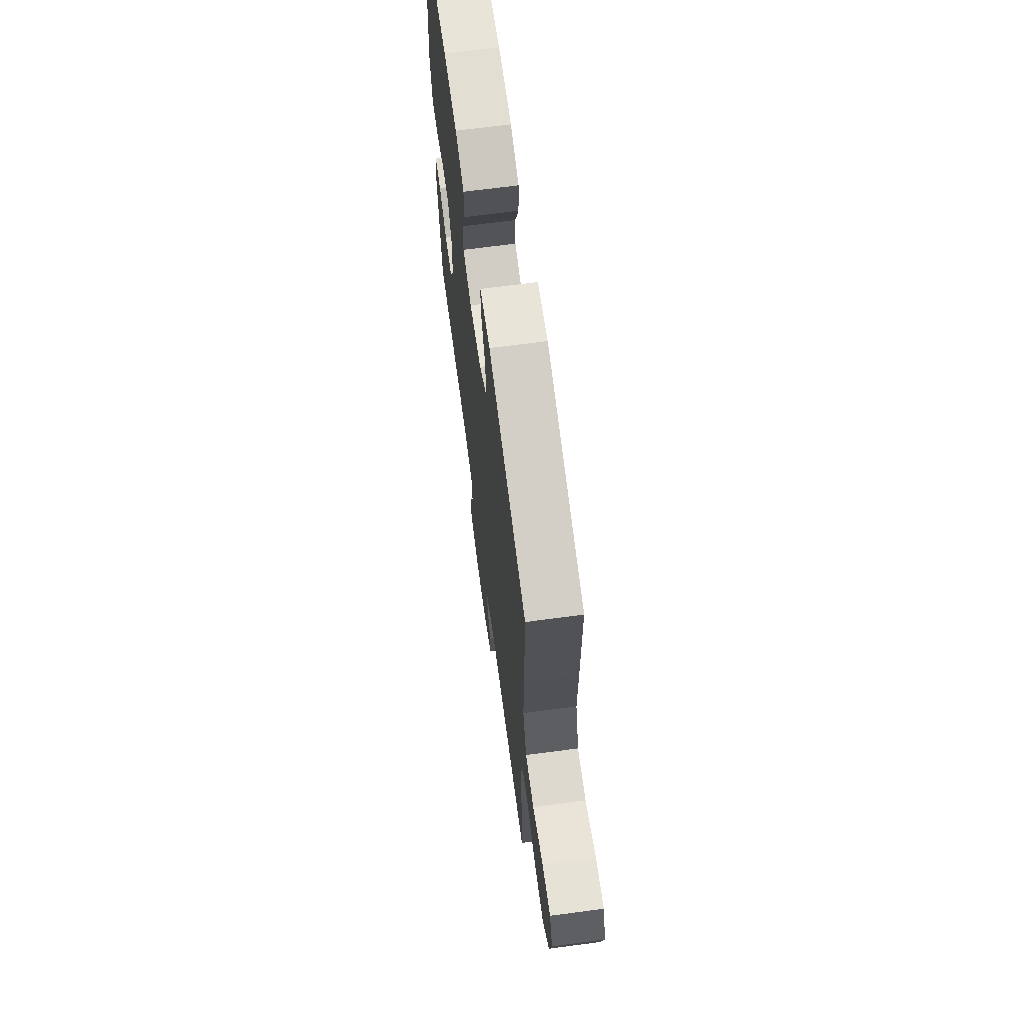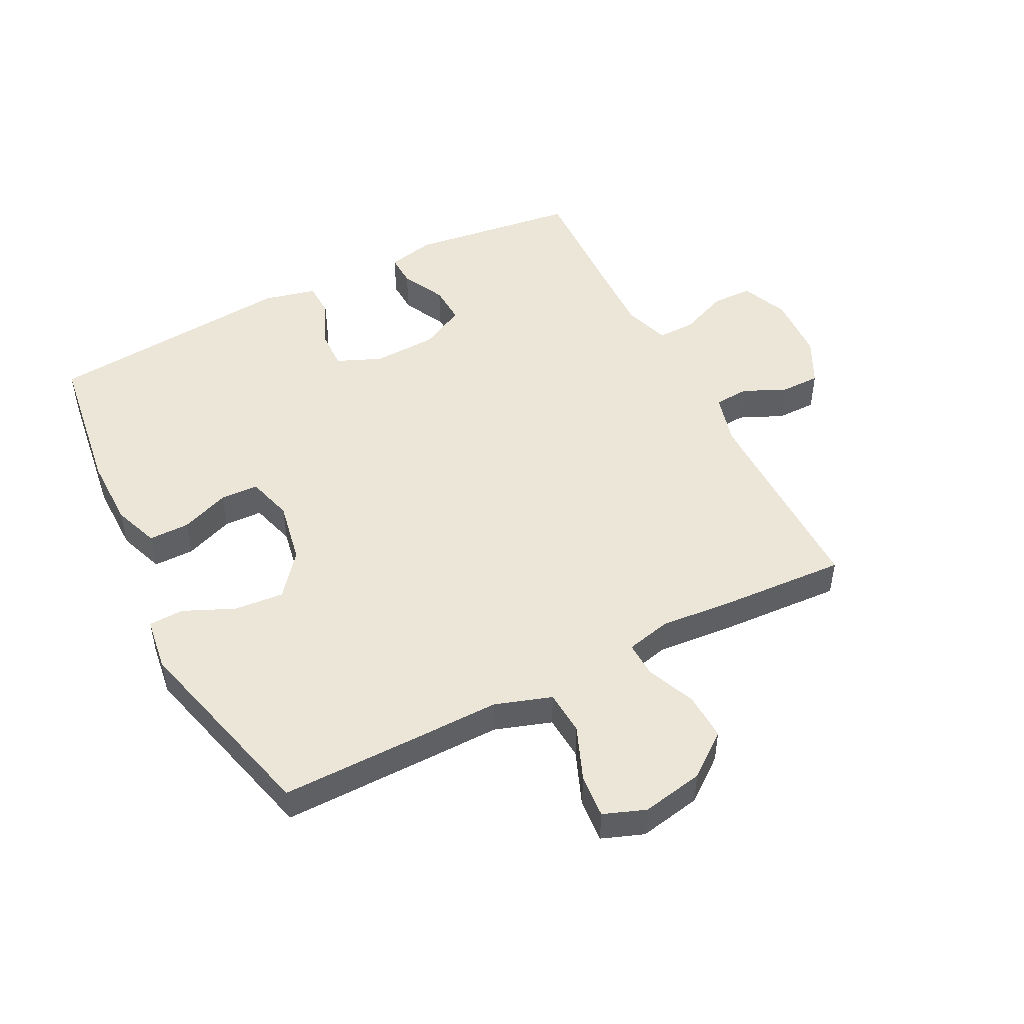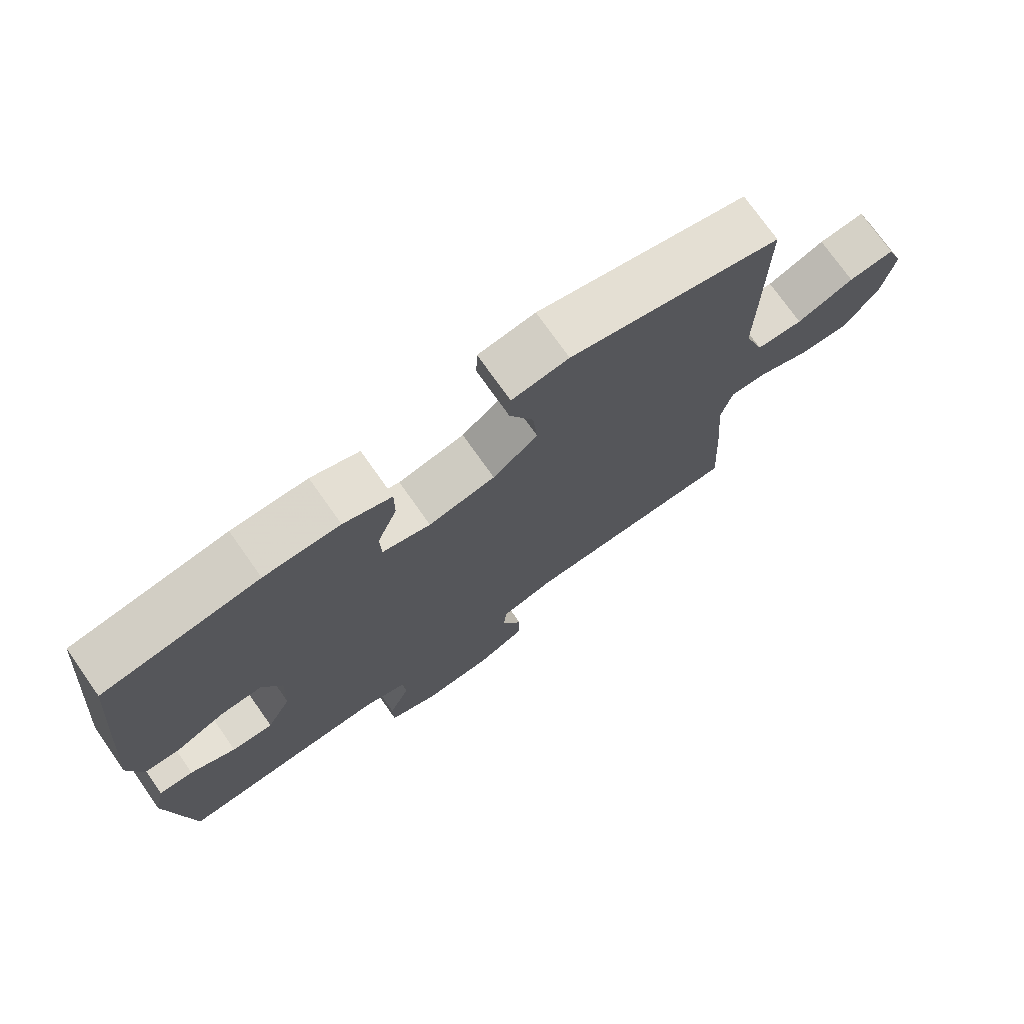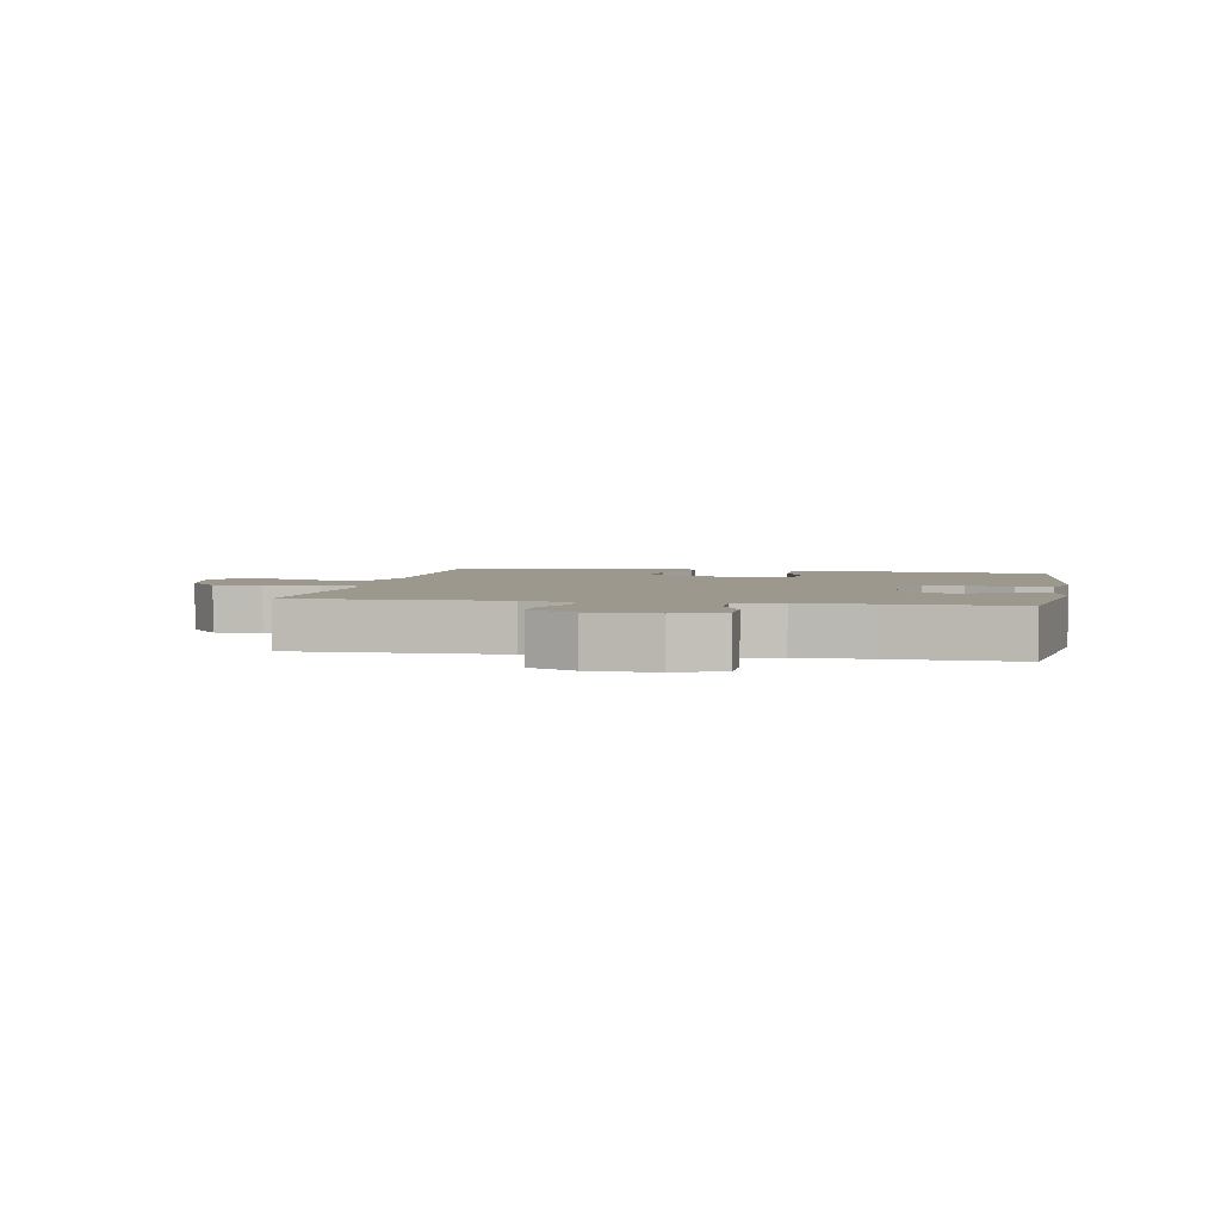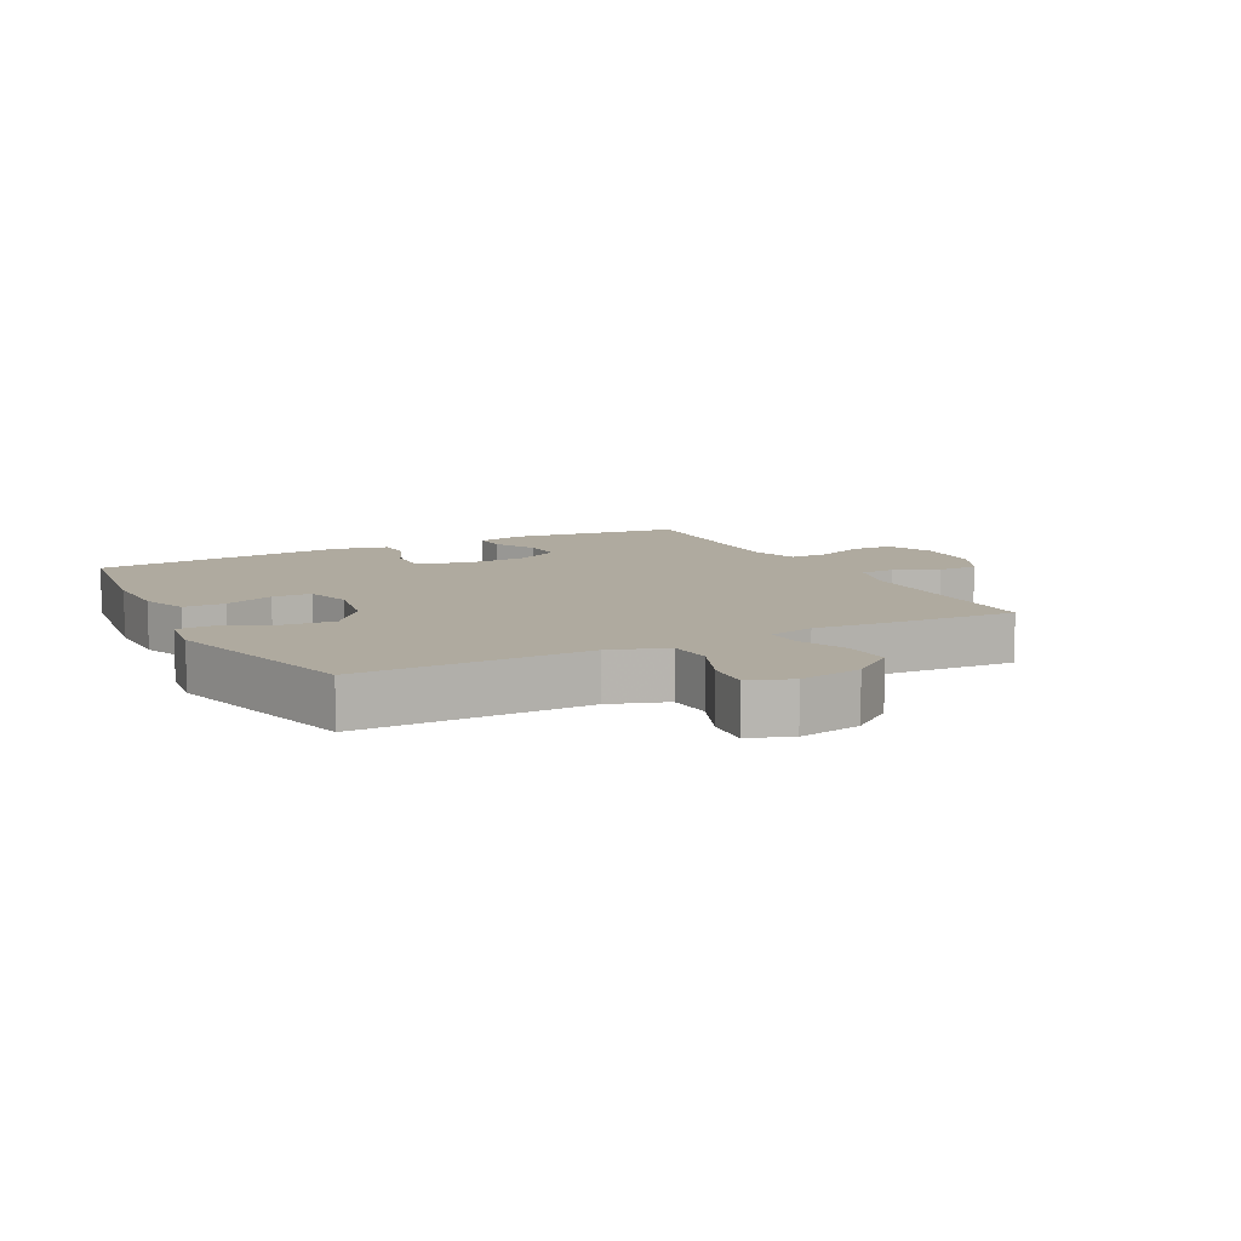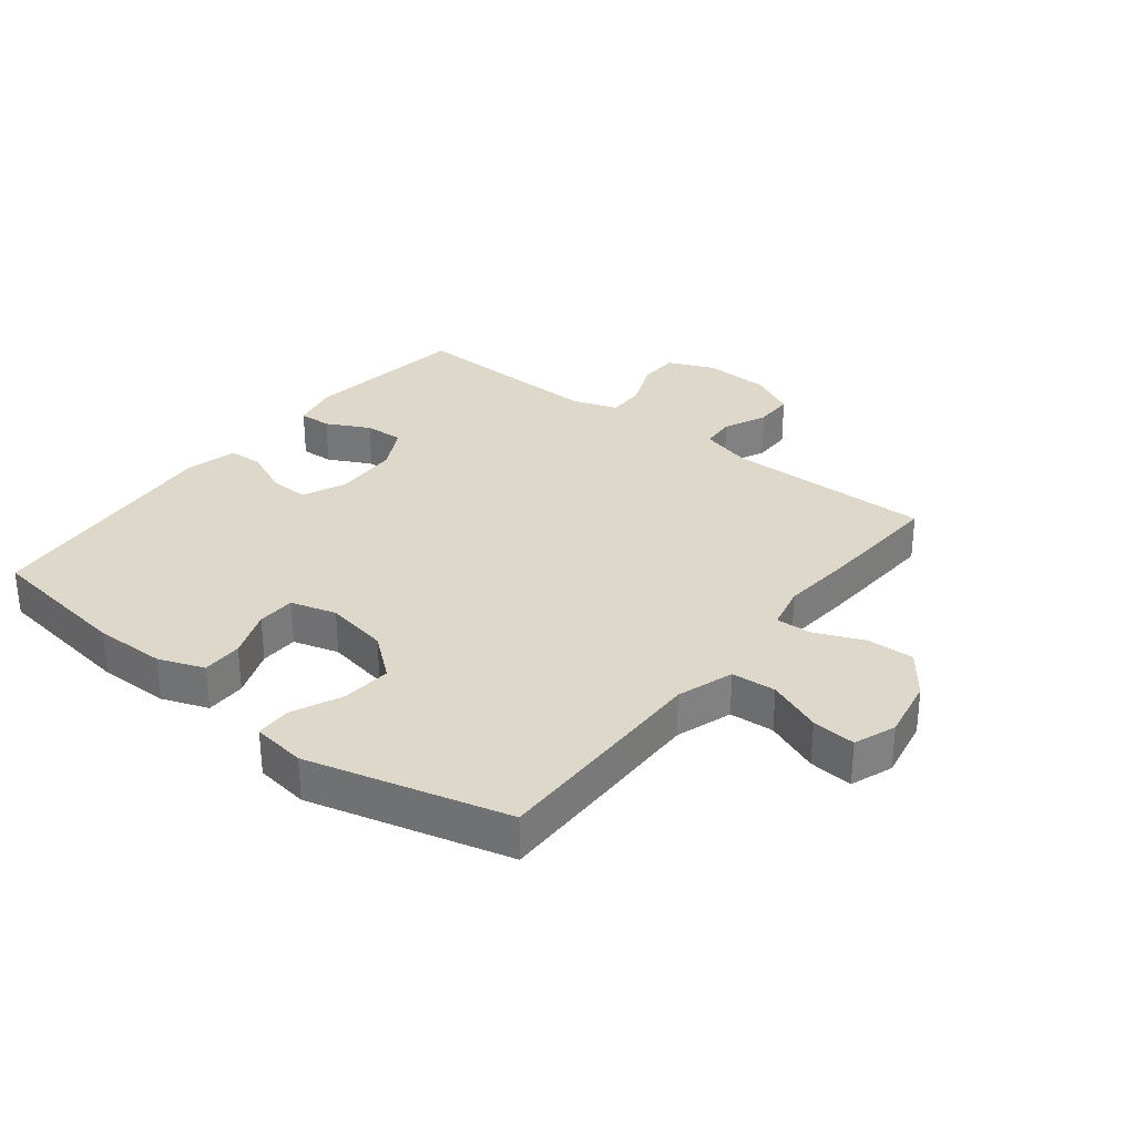
<metadata>
{"format":"obj","ext":"obj","renderer":"f3d","projection":"perspective","resolution":1024,"background":"white","views":[{"elev":67.6,"azim":82.4,"up":"+Z"},{"elev":49.2,"azim":63.0,"up":"+Y"},{"elev":74.5,"azim":-35.2,"up":"+Z"},{"elev":3.2,"azim":-169.5,"up":"+Y"},{"elev":9.5,"azim":62.5,"up":"+Y"},{"elev":31.0,"azim":38.2,"up":"+Y"}]}
</metadata>
<code>
v -0.5 0.07 -0.5
v -0.535 0.07 -0.232
v -0.518 0.07 -0.156
v -0.466 0.07 -0.158
v -0.397 0.07 -0.193
v -0.334 0.07 -0.196
v -0.297 0.07 -0.124
v -0.293 0.07 -0.022
v -0.323 0.07 0.049
v -0.386 0.07 0.047
v -0.46 0.07 0.014
v -0.516 0.07 0.016
v -0.536 0.07 0.1
v -0.5 0.07 0.5
v -0.265 0.07 0.533
v -0.151 0.07 0.532
v -0.078 0.07 0.505
v -0.078 0.07 0.44
v -0.108 0.07 0.362
v -0.106 0.07 0.301
v -0.033 0.07 0.28
v 0.068 0.07 0.299
v 0.136 0.07 0.354
v 0.129 0.07 0.434
v 0.093 0.07 0.515
v 0.095 0.07 0.571
v 0.181 0.07 0.583
v 0.5 0.07 0.5
v 0.498 0.07 0.277
v 0.496 0.07 0.14
v 0.526 0.07 0.05
v 0.597 0.07 0.045
v 0.684 0.07 0.08
v 0.754 0.07 0.086
v 0.779 0.07 0.019
v 0.76 0.07 -0.08
v 0.707 0.07 -0.149
v 0.631 0.07 -0.146
v 0.553 0.07 -0.113
v 0.496 0.07 -0.111
v 0.479 0.07 -0.183
v 0.489 0.07 -0.299
v 0.5 0.07 -0.5
v 0.167 0.07 -0.498
v 0.085 0.07 -0.52
v 0.081 0.07 -0.575
v 0.112 0.07 -0.644
v 0.112 0.07 -0.707
v 0.038 0.07 -0.744
v -0.068 0.07 -0.749
v -0.143 0.07 -0.717
v -0.144 0.07 -0.652
v -0.112 0.07 -0.575
v -0.111 0.07 -0.514
v -0.184 0.07 -0.49
v -0.299 0.07 -0.493
v -0.5 0 -0.5
v -0.535 0 -0.232
v -0.518 0 -0.156
v -0.466 0 -0.158
v -0.397 0 -0.193
v -0.334 0 -0.196
v -0.297 0 -0.124
v -0.293 0 -0.022
v -0.323 0 0.049
v -0.386 0 0.047
v -0.46 0 0.014
v -0.516 0 0.016
v -0.536 0 0.1
v -0.5 0 0.5
v -0.265 0 0.533
v -0.151 0 0.532
v -0.078 0 0.505
v -0.078 0 0.44
v -0.108 0 0.362
v -0.106 0 0.301
v -0.033 0 0.28
v 0.068 0 0.299
v 0.136 0 0.354
v 0.129 0 0.434
v 0.093 0 0.515
v 0.095 0 0.571
v 0.181 0 0.583
v 0.5 0 0.5
v 0.498 0 0.277
v 0.496 0 0.14
v 0.526 0 0.05
v 0.597 0 0.045
v 0.684 0 0.08
v 0.754 0 0.086
v 0.779 0 0.019
v 0.76 0 -0.08
v 0.707 0 -0.149
v 0.631 0 -0.146
v 0.553 0 -0.113
v 0.496 0 -0.111
v 0.479 0 -0.183
v 0.489 0 -0.299
v 0.5 0 -0.5
v 0.167 0 -0.498
v 0.085 0 -0.52
v 0.081 0 -0.575
v 0.112 0 -0.644
v 0.112 0 -0.707
v 0.038 0 -0.744
v -0.068 0 -0.749
v -0.143 0 -0.717
v -0.144 0 -0.652
v -0.112 0 -0.575
v -0.111 0 -0.514
v -0.184 0 -0.49
v -0.299 0 -0.493
f 51 52 53
f 50 51 53
f 49 50 53
f 48 49 53
f 47 48 53
f 46 47 53
f 45 46 53 54
f 44 45 54 55
f 43 44 55
f 42 43 55
f 41 42 55
f 37 38 39
f 36 37 39
f 35 36 39
f 34 35 39
f 33 34 39
f 32 33 39
f 31 32 39 40
f 41 55 56
f 40 41 56
f 31 40 56
f 30 31 56
f 28 29 30
f 27 28 30
f 26 27 30
f 25 26 30
f 24 25 30
f 17 18 19
f 16 17 19
f 15 16 19
f 14 15 19
f 13 14 19
f 12 13 19
f 11 12 19
f 10 11 19
f 9 10 19 20
f 8 9 20 21
f 3 4 5
f 2 3 5
f 1 2 5
f 56 1 5
f 56 5 6
f 30 56 6 7
f 23 24 30
f 30 7 8
f 23 30 8
f 22 23 8
f 8 21 22
f 109 108 107
f 109 107 106
f 109 106 105
f 109 105 104
f 109 104 103
f 109 103 102
f 110 109 102 101
f 111 110 101 100
f 111 100 99
f 111 99 98
f 111 98 97
f 95 94 93
f 95 93 92
f 95 92 91
f 95 91 90
f 95 90 89
f 95 89 88
f 96 95 88 87
f 112 111 97
f 112 97 96
f 112 96 87
f 112 87 86
f 86 85 84
f 86 84 83
f 86 83 82
f 86 82 81
f 86 81 80
f 75 74 73
f 75 73 72
f 75 72 71
f 75 71 70
f 75 70 69
f 75 69 68
f 75 68 67
f 75 67 66
f 76 75 66 65
f 77 76 65 64
f 61 60 59
f 61 59 58
f 61 58 57
f 61 57 112
f 62 61 112
f 63 62 112 86
f 86 80 79
f 64 63 86
f 64 86 79
f 64 79 78
f 78 77 64
f 1 57 58 2
f 2 58 59 3
f 3 59 60 4
f 4 60 61 5
f 5 61 62 6
f 6 62 63 7
f 7 63 64 8
f 8 64 65 9
f 9 65 66 10
f 10 66 67 11
f 11 67 68 12
f 12 68 69 13
f 13 69 70 14
f 14 70 71 15
f 15 71 72 16
f 16 72 73 17
f 17 73 74 18
f 18 74 75 19
f 19 75 76 20
f 20 76 77 21
f 21 77 78 22
f 22 78 79 23
f 23 79 80 24
f 24 80 81 25
f 25 81 82 26
f 26 82 83 27
f 27 83 84 28
f 28 84 85 29
f 29 85 86 30
f 30 86 87 31
f 31 87 88 32
f 32 88 89 33
f 33 89 90 34
f 34 90 91 35
f 35 91 92 36
f 36 92 93 37
f 37 93 94 38
f 38 94 95 39
f 39 95 96 40
f 40 96 97 41
f 41 97 98 42
f 42 98 99 43
f 43 99 100 44
f 44 100 101 45
f 45 101 102 46
f 46 102 103 47
f 47 103 104 48
f 48 104 105 49
f 49 105 106 50
f 50 106 107 51
f 51 107 108 52
f 52 108 109 53
f 53 109 110 54
f 54 110 111 55
f 55 111 112 56
f 56 112 57 1

</code>
